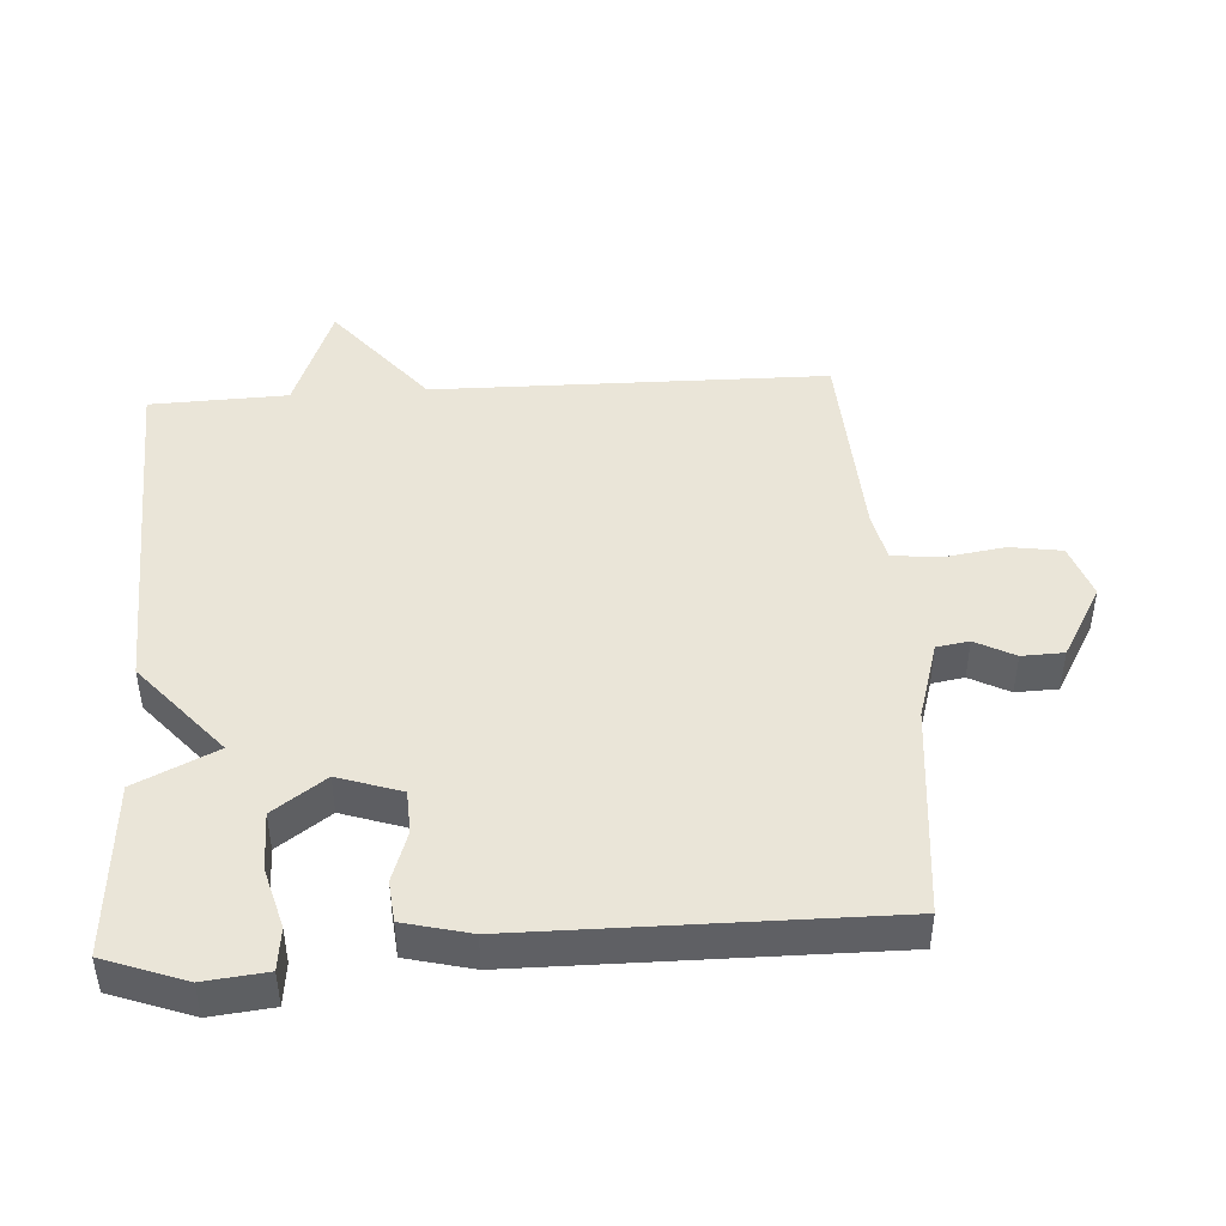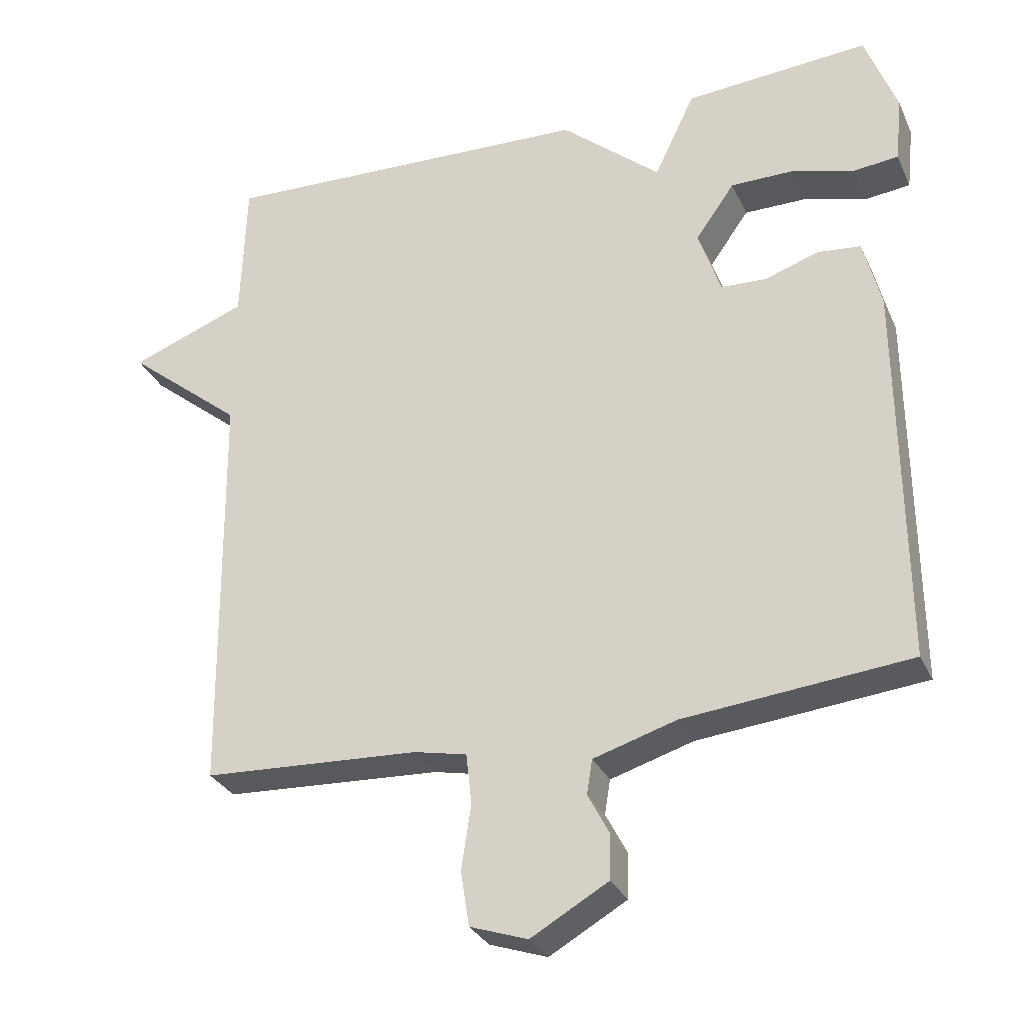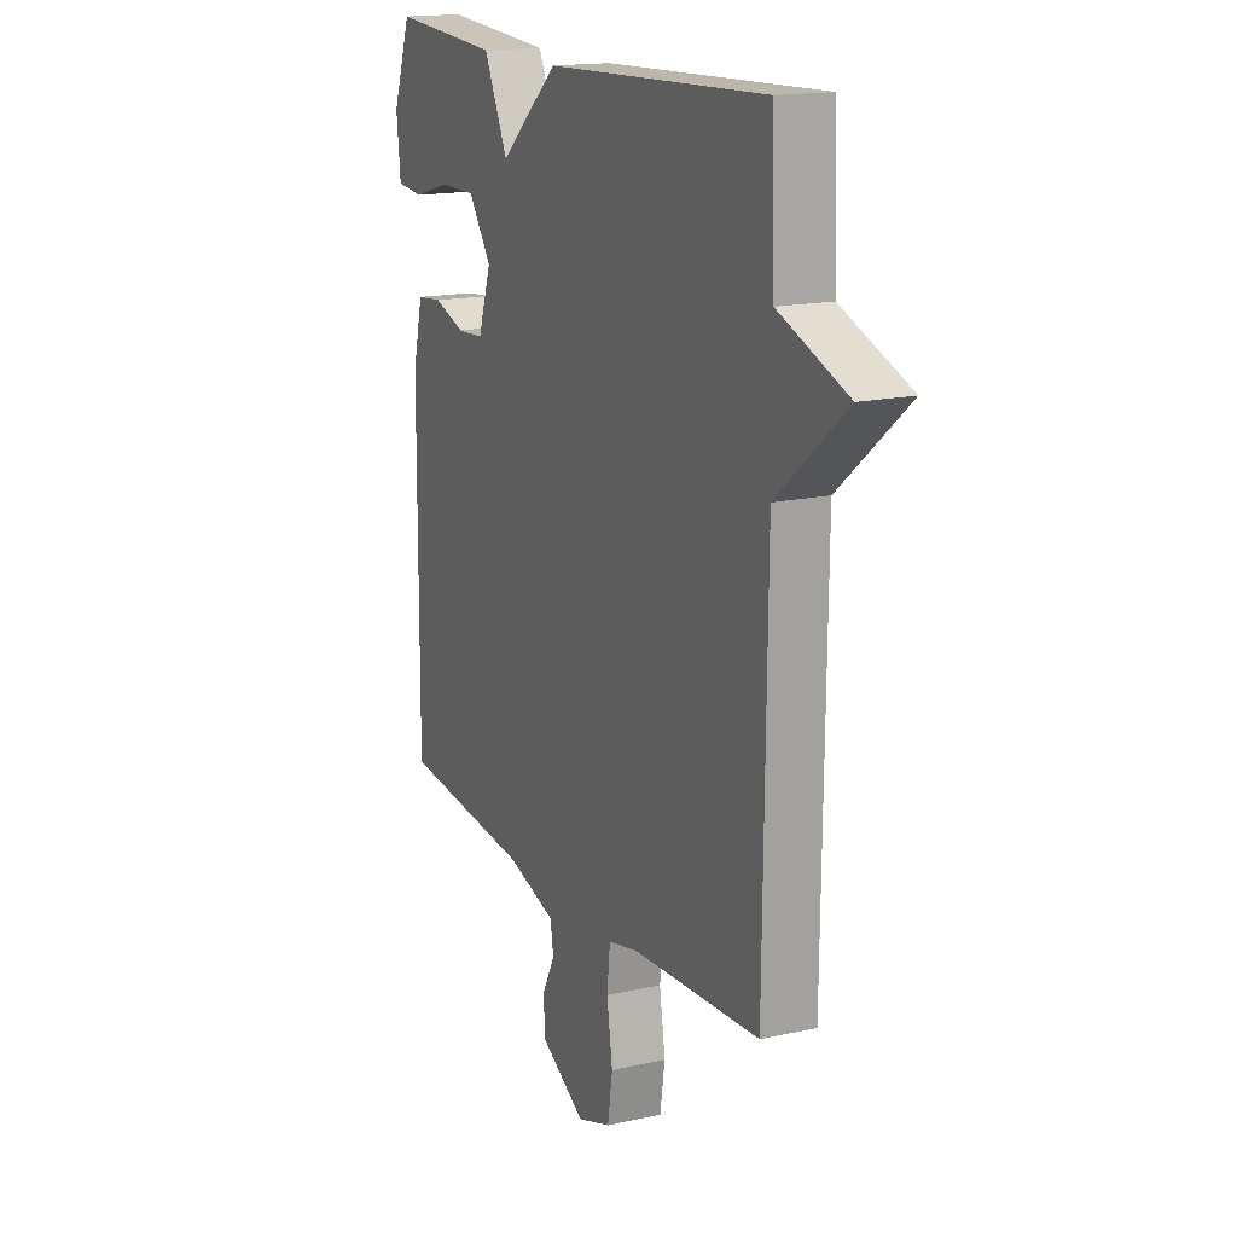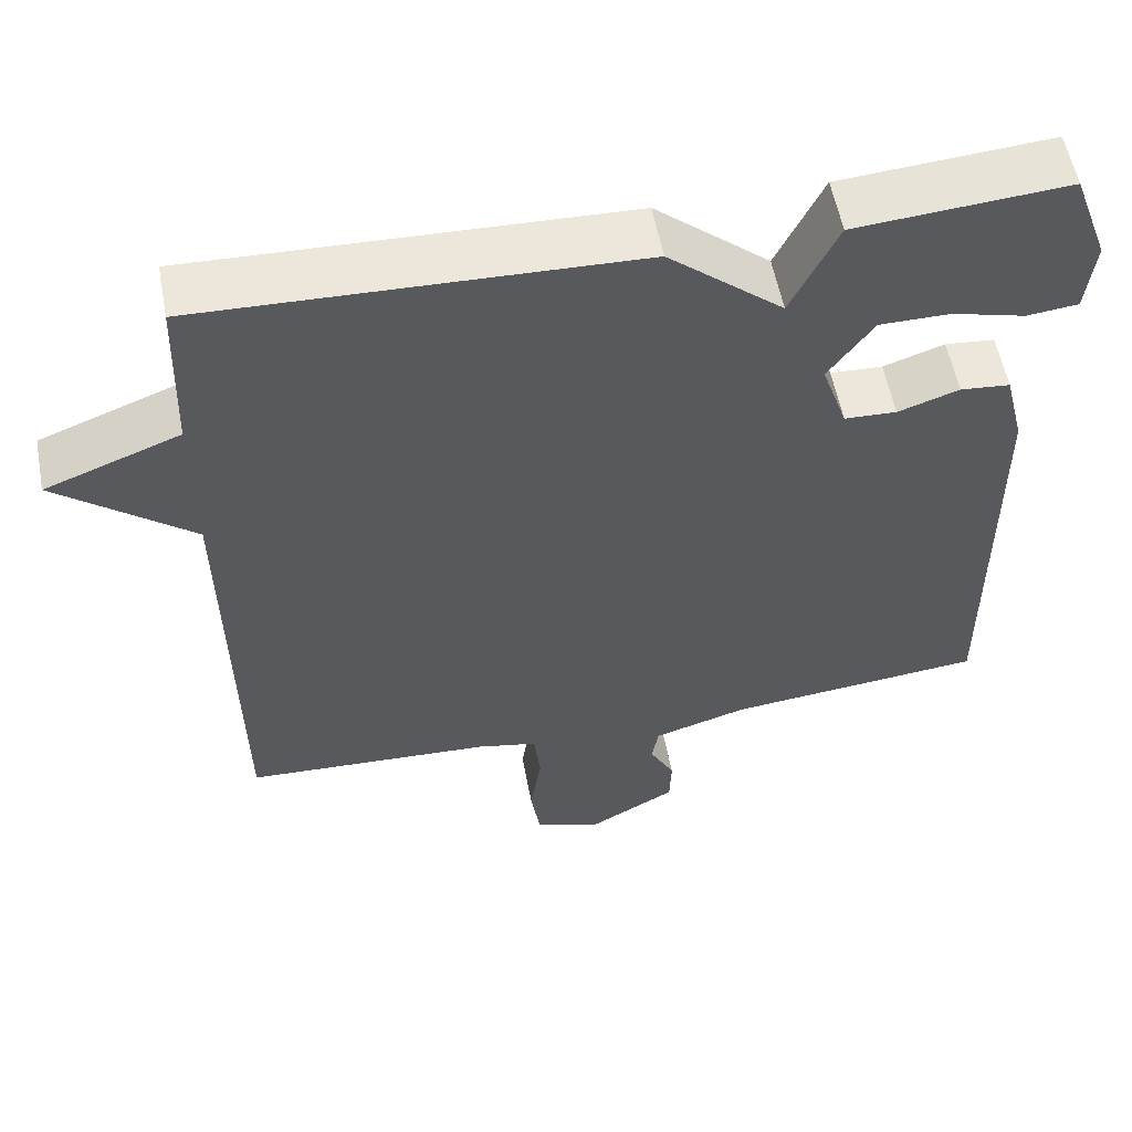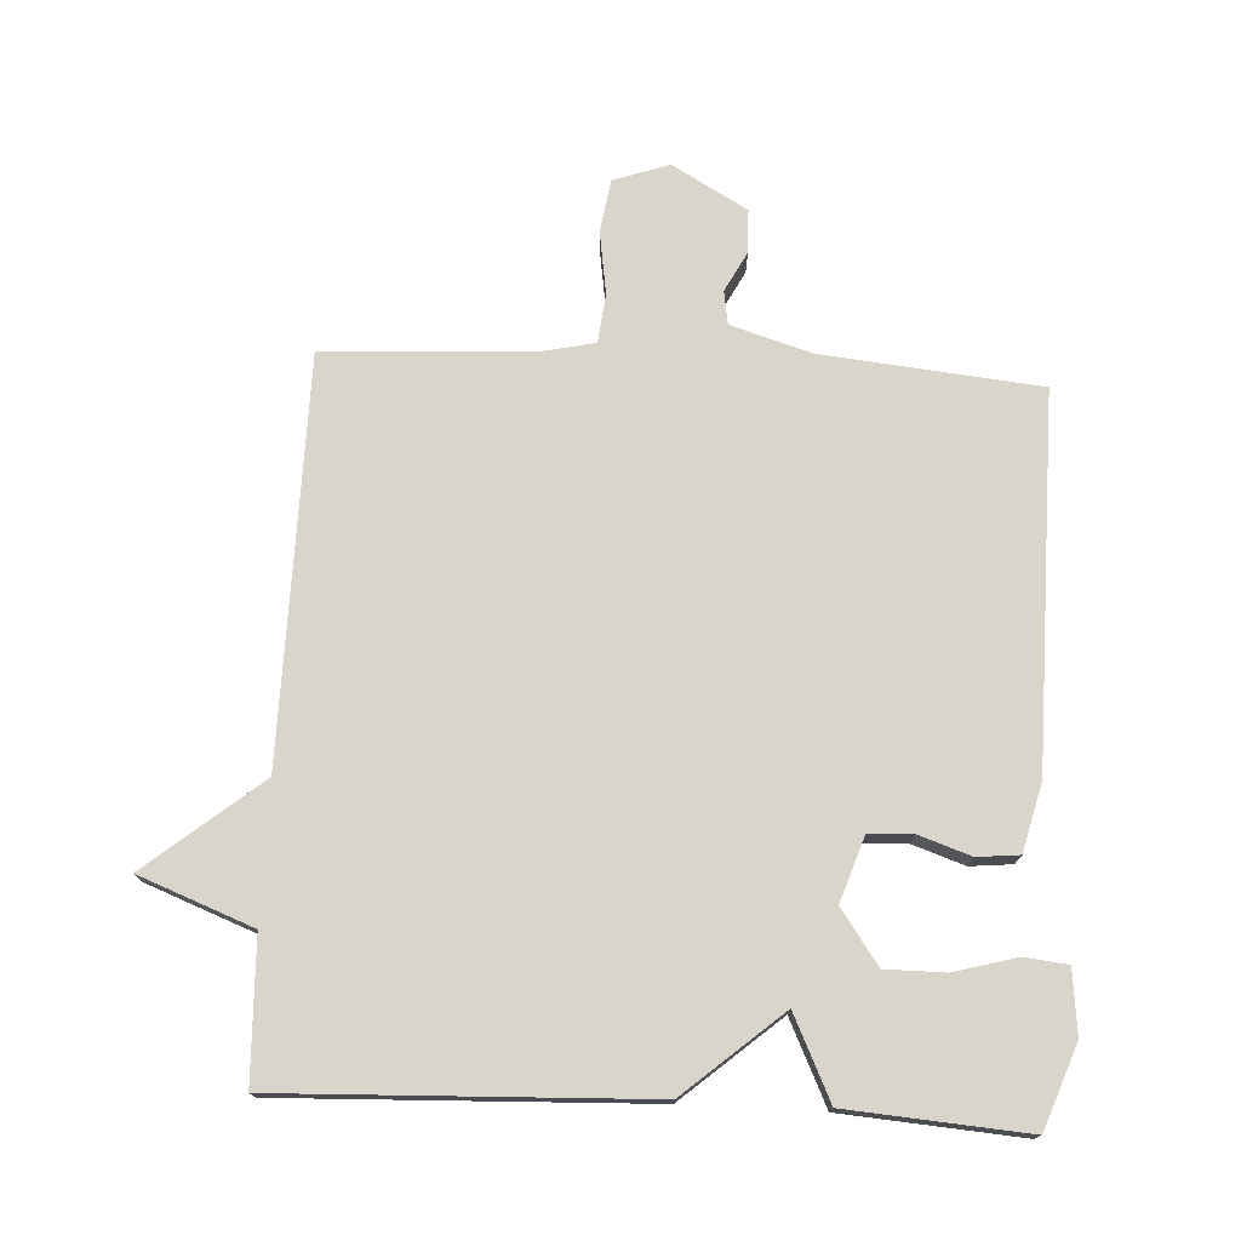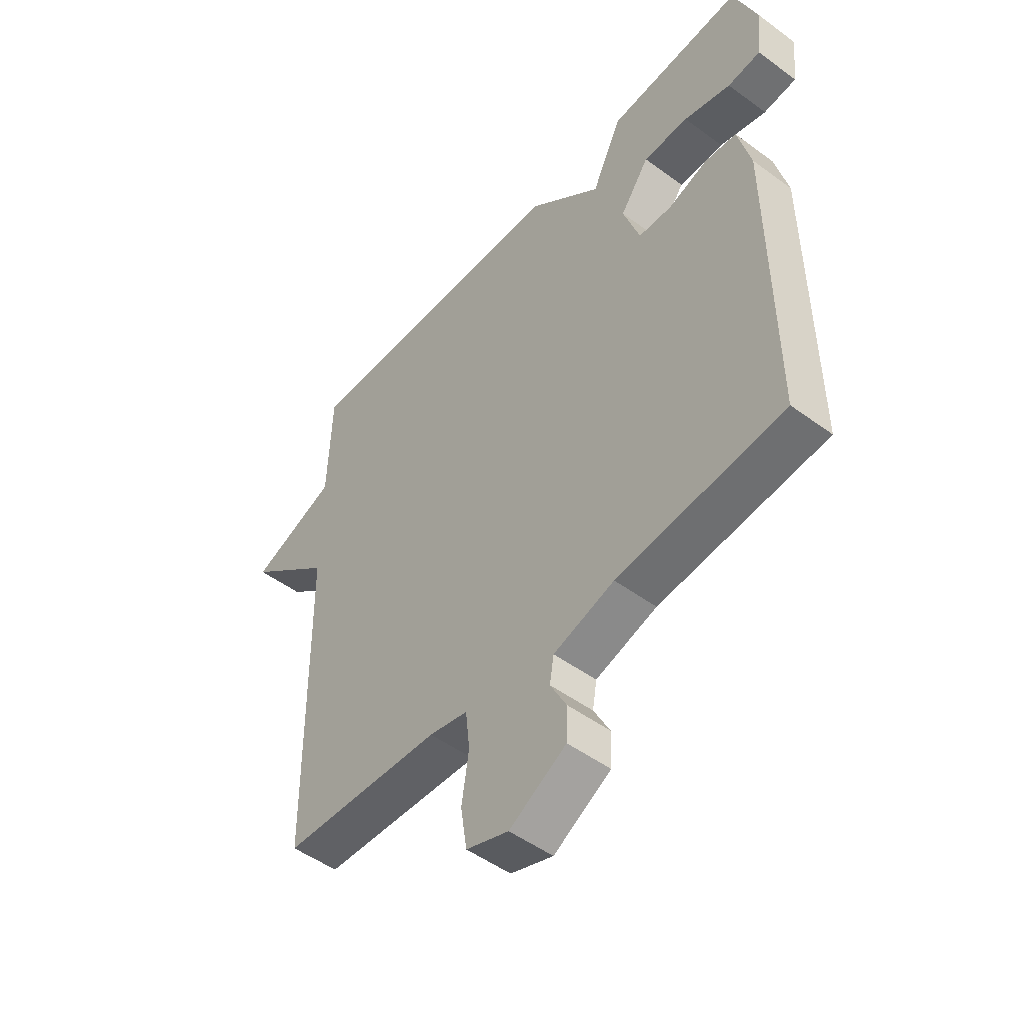
<metadata>
{"format":"obj","ext":"obj","renderer":"f3d","projection":"perspective","resolution":1024,"background":"white","views":[{"elev":45.2,"azim":86.3,"up":"+Y"},{"elev":-30.2,"azim":21.4,"up":"+Z"},{"elev":16.3,"azim":-114.8,"up":"+Z"},{"elev":56.6,"azim":-10.7,"up":"+Z"},{"elev":74.7,"azim":3.0,"up":"+Y"},{"elev":-49.8,"azim":50.9,"up":"+Z"}]}
</metadata>
<code>
v -0.5 0.07 0.5
v 0.037 0.07 0.48
v 0.179 0.07 0.358
v 0.237 0.07 0.48
v 0.5 0.07 0.5
v 0.545 0.07 0.378
v 0.535 0.07 0.284
v 0.471 0.07 0.277
v 0.38 0.07 0.302
v 0.292 0.07 0.302
v 0.236 0.07 0.223
v 0.268 0.07 0.128
v 0.333 0.07 0.125
v 0.409 0.07 0.151
v 0.471 0.07 0.145
v 0.496 0.07 0.045
v 0.5 0.07 -0.5
v 0.179 0.07 -0.532
v 0.061 0.07 -0.568
v 0.053 0.07 -0.617
v 0.084 0.07 -0.676
v 0.082 0.07 -0.739
v -0.028 0.07 -0.802
v -0.11 0.07 -0.774
v -0.122 0.07 -0.696
v -0.108 0.07 -0.604
v -0.116 0.07 -0.532
v -0.191 0.07 -0.516
v -0.5 0.07 -0.5
v -0.507 0.07 0.093
v -0.674 0.07 0.229
v -0.507 0.07 0.293
v -0.5 0 0.5
v 0.037 0 0.48
v 0.179 0 0.358
v 0.237 0 0.48
v 0.5 0 0.5
v 0.545 0 0.378
v 0.535 0 0.284
v 0.471 0 0.277
v 0.38 0 0.302
v 0.292 0 0.302
v 0.236 0 0.223
v 0.268 0 0.128
v 0.333 0 0.125
v 0.409 0 0.151
v 0.471 0 0.145
v 0.496 0 0.045
v 0.5 0 -0.5
v 0.179 0 -0.532
v 0.061 0 -0.568
v 0.053 0 -0.617
v 0.084 0 -0.676
v 0.082 0 -0.739
v -0.028 0 -0.802
v -0.11 0 -0.774
v -0.122 0 -0.696
v -0.108 0 -0.604
v -0.116 0 -0.532
v -0.191 0 -0.516
v -0.5 0 -0.5
v -0.507 0 0.093
v -0.674 0 0.229
v -0.507 0 0.293
f 30 31 32
f 1 2 3
f 32 1 3
f 30 32 3
f 29 30 3
f 28 29 3
f 27 28 3 4
f 26 27 4
f 24 25 26
f 23 24 26
f 22 23 26
f 21 22 26
f 20 21 26
f 19 20 26
f 18 19 26 4
f 16 17 18
f 15 16 18
f 14 15 18
f 13 14 18
f 12 13 18
f 11 12 18
f 11 18 4
f 10 11 4
f 4 5 6
f 10 4 6
f 9 10 6
f 6 7 8 9
f 64 63 62
f 35 34 33
f 35 33 64
f 35 64 62
f 35 62 61
f 35 61 60
f 36 35 60 59
f 36 59 58
f 58 57 56
f 58 56 55
f 58 55 54
f 58 54 53
f 58 53 52
f 58 52 51
f 36 58 51 50
f 50 49 48
f 50 48 47
f 50 47 46
f 50 46 45
f 50 45 44
f 50 44 43
f 36 50 43
f 36 43 42
f 38 37 36
f 38 36 42
f 38 42 41
f 41 40 39 38
f 1 33 34 2
f 2 34 35 3
f 3 35 36 4
f 4 36 37 5
f 5 37 38 6
f 6 38 39 7
f 7 39 40 8
f 8 40 41 9
f 9 41 42 10
f 10 42 43 11
f 11 43 44 12
f 12 44 45 13
f 13 45 46 14
f 14 46 47 15
f 15 47 48 16
f 16 48 49 17
f 17 49 50 18
f 18 50 51 19
f 19 51 52 20
f 20 52 53 21
f 21 53 54 22
f 22 54 55 23
f 23 55 56 24
f 24 56 57 25
f 25 57 58 26
f 26 58 59 27
f 27 59 60 28
f 28 60 61 29
f 29 61 62 30
f 30 62 63 31
f 31 63 64 32
f 32 64 33 1

</code>
